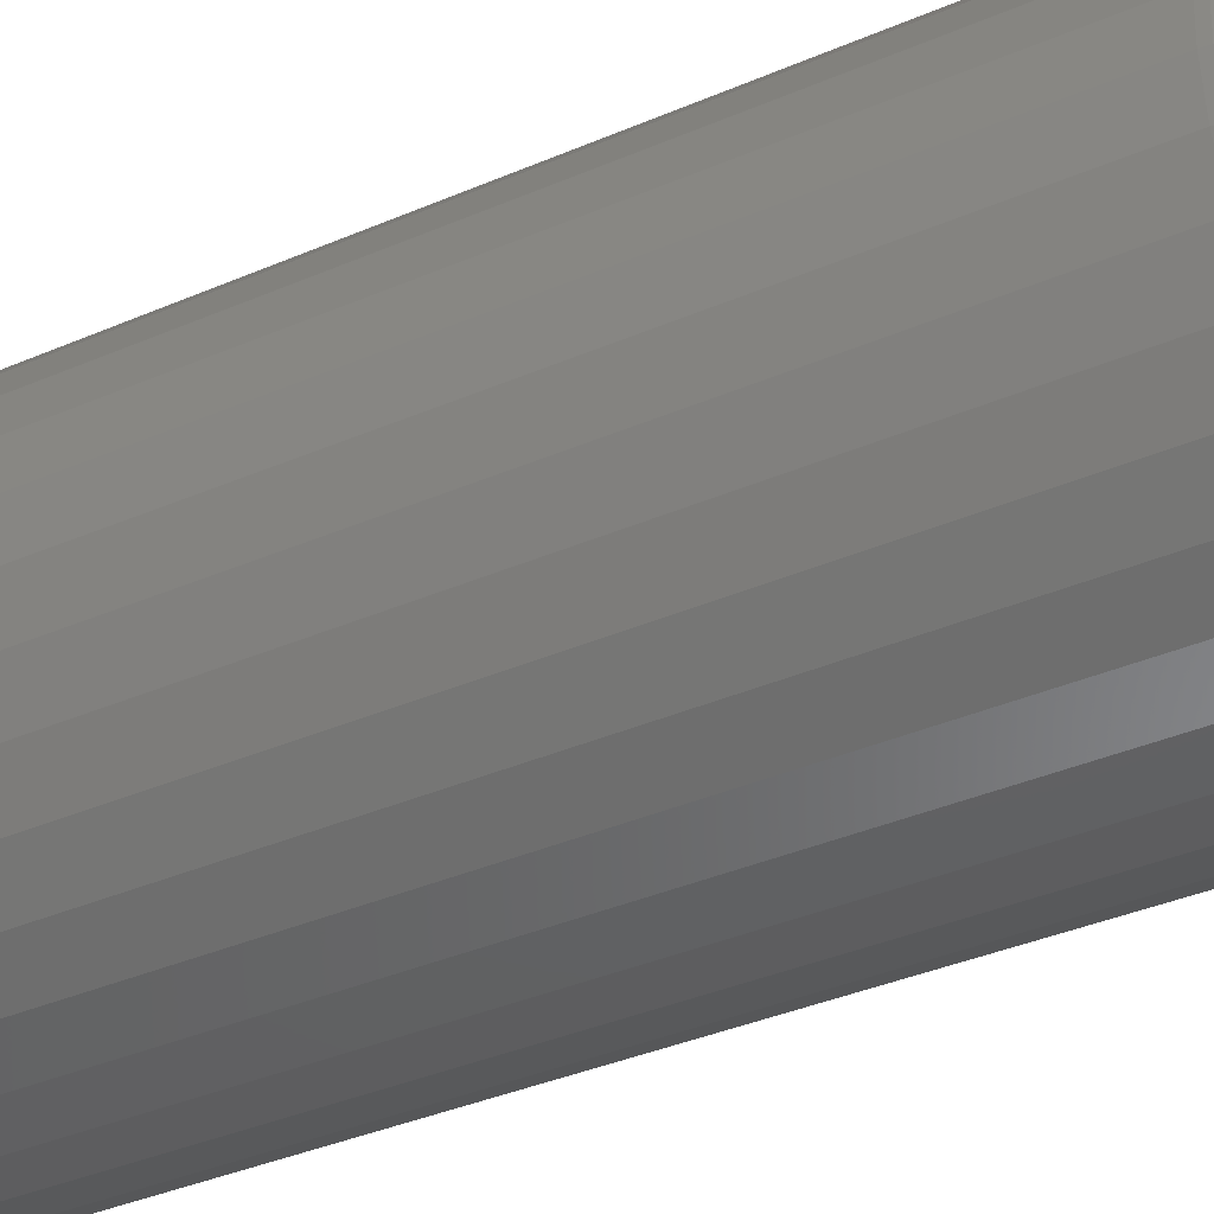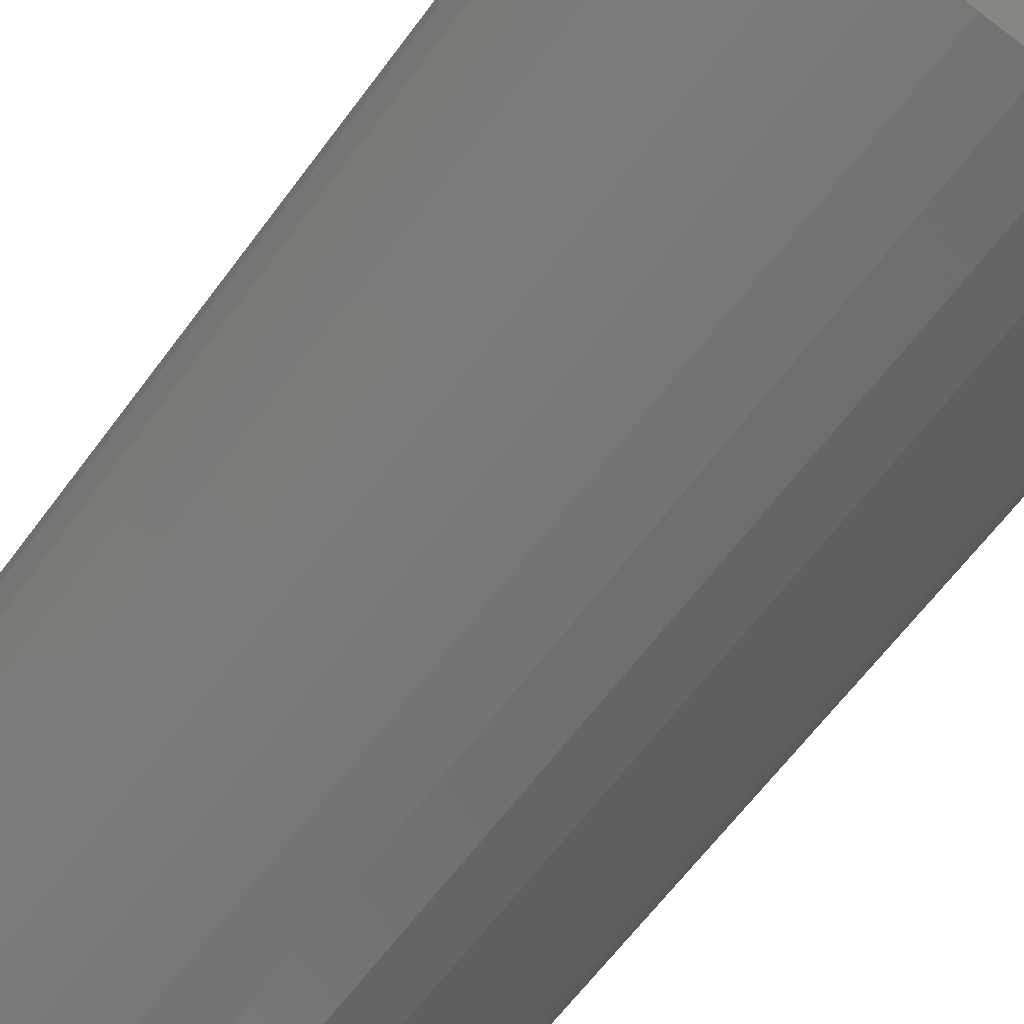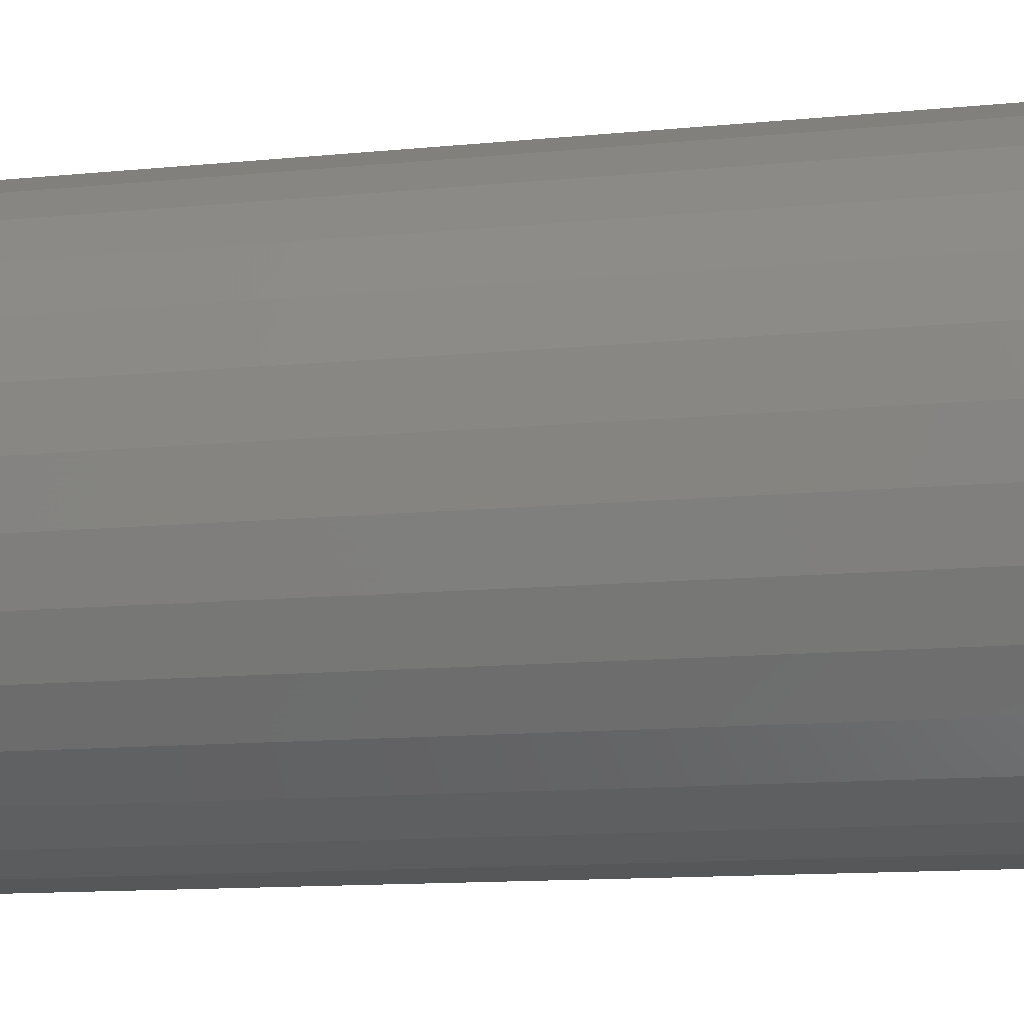
<metadata>
{"format":"stl","ext":"stl","renderer":"f3d","projection":"perspective","resolution":1024,"background":"white","views":[{"elev":-38.1,"azim":-61.4,"up":"+Y"},{"elev":-63.3,"azim":143.6,"up":"+Y"},{"elev":-11.5,"azim":-75.9,"up":"+Y"}]}
</metadata>
<code>
# stl→obj: 320 verts, 636 faces
v -0.0263 0.1508 0.75
v 0.0337 0.1508 0.75
v 0.003701 0.1538 0.75
v -0.05515 0.1421 0.75
v 0.06255 0.1421 0.75
v 0.06255 -0.1421 0.75
v -0.0263 -0.1508 0.75
v 0.0337 -0.1508 0.75
v 0.003701 -0.1538 0.75
v 0.08914 0.1279 0.75
v -0.08174 0.1279 0.75
v 0.1124 0.1087 0.75
v -0.105 0.1087 0.75
v 0.1316 0.08544 0.75
v -0.1242 0.08544 0.75
v 0.1458 0.05885 0.75
v -0.1384 0.05885 0.75
v 0.1545 0.03 0.75
v -0.1471 0.03 0.75
v 0.1575 -4.339e-17 0.75
v -0.1501 -5.519e-17 0.75
v 0.1545 -0.03 0.75
v -0.1471 -0.03 0.75
v 0.1458 -0.05885 0.75
v -0.1384 -0.05885 0.75
v 0.1316 -0.08544 0.75
v -0.1242 -0.08544 0.75
v 0.1124 -0.1087 0.75
v -0.105 -0.1087 0.75
v 0.08914 -0.1279 0.75
v -0.08174 -0.1279 0.75
v -0.05515 -0.1421 0.75
v 0.1887 0 0
v 0.1887 -2.097e-16 0.7188
v 0.1852 -0.0361 0
v 0.1852 -0.0361 0.7188
v 0.1746 -0.07081 0
v 0.1746 -0.07081 0.7188
v 0.1575 -0.1028 0
v 0.1575 -0.1028 0.7188
v 0.1345 -0.1308 0
v 0.1345 -0.1308 0.7188
v 0.1065 -0.1538 0
v 0.1065 -0.1538 0.7188
v 0.07451 -0.1709 0
v 0.07451 -0.1709 0.7188
v 0.0398 -0.1815 0
v 0.0398 -0.1815 0.7188
v 0.003701 -0.185 0
v 0.003701 -0.185 0.7188
v -0.0324 -0.1815 0
v -0.0324 -0.1815 0.7188
v -0.06711 -0.1709 0
v -0.06711 -0.1709 0.7188
v -0.0991 -0.1538 0
v -0.0991 -0.1538 0.7188
v -0.1271 -0.1308 0
v -0.1271 -0.1308 0.7188
v -0.1501 -0.1028 0
v -0.1501 -0.1028 0.7188
v -0.1672 -0.07081 0
v -0.1672 -0.07081 0.7188
v -0.1778 -0.0361 0
v -0.1778 -0.0361 0.7188
v -0.1813 2.266e-17 0
v -0.1813 2.266e-17 0.7188
v -0.1778 0.0361 0
v -0.1778 0.0361 0.7188
v -0.1672 0.07081 0
v -0.1672 0.07081 0.7188
v -0.1501 0.1028 0
v -0.1501 0.1028 0.7188
v -0.1271 0.1308 0
v -0.1271 0.1308 0.7188
v -0.0991 0.1538 0
v -0.0991 0.1538 0.7188
v -0.06711 0.1709 0
v -0.06711 0.1709 0.7188
v -0.0324 0.1815 0
v -0.0324 0.1815 0.7188
v 0.003701 0.185 0
v 0.003701 0.185 0.7188
v 0.0398 0.1815 0
v 0.0398 0.1815 0.7188
v 0.07451 0.1709 0
v 0.07451 0.1709 0.7188
v 0.1065 0.1538 0
v 0.1065 0.1538 0.7188
v 0.1345 0.1308 0
v 0.1345 0.1308 0.7188
v 0.1575 0.1028 0
v 0.1575 0.1028 0.7188
v 0.1746 0.07081 0
v 0.1746 0.07081 0.7188
v 0.1852 0.0361 0
v 0.1852 0.0361 0.7188
v -0.1562 2.776e-17 0.7494
v -0.1531 0.03119 0.7494
v -0.162 2.776e-17 0.7476
v -0.1589 0.03233 0.7476
v -0.1674 2.776e-17 0.7447
v -0.1642 0.03339 0.7447
v -0.1722 2.776e-17 0.7408
v -0.1688 0.03431 0.7408
v -0.1761 1.388e-17 0.7361
v -0.1726 0.03507 0.7361
v -0.179 2.776e-17 0.7307
v -0.1754 0.03563 0.7307
v -0.1807 2.776e-17 0.7248
v -0.1772 0.03598 0.7248
v 0.1605 0.03119 0.7494
v 0.1636 -1.943e-16 0.7494
v 0.1663 0.03233 0.7476
v 0.1694 -1.943e-16 0.7476
v 0.1716 0.03339 0.7447
v 0.1748 -2.082e-16 0.7447
v 0.1762 0.03431 0.7408
v 0.1796 -2.082e-16 0.7408
v 0.18 0.03507 0.7361
v 0.1835 -2.082e-16 0.7361
v 0.1828 0.03563 0.7307
v 0.1864 -2.22e-16 0.7307
v 0.1846 0.03598 0.7248
v 0.1881 -2.082e-16 0.7248
v 0.1514 0.06118 0.7494
v 0.1568 0.06343 0.7476
v 0.1618 0.06549 0.7447
v 0.1662 0.06731 0.7408
v 0.1698 0.06879 0.7361
v 0.1725 0.0699 0.7307
v 0.1741 0.07058 0.7248
v 0.1366 0.08882 0.7494
v 0.1415 0.09208 0.7476
v 0.146 0.09508 0.7447
v 0.1499 0.09771 0.7408
v 0.1532 0.09987 0.7361
v 0.1556 0.1015 0.7307
v 0.1571 0.1025 0.7248
v 0.1168 0.1131 0.7494
v 0.1209 0.1172 0.7476
v 0.1247 0.121 0.7447
v 0.1281 0.1244 0.7408
v 0.1308 0.1271 0.7361
v 0.1329 0.1292 0.7307
v 0.1341 0.1304 0.7248
v 0.09252 0.1329 0.7494
v 0.09578 0.1378 0.7476
v 0.09878 0.1423 0.7447
v 0.1014 0.1462 0.7408
v 0.1036 0.1495 0.7361
v 0.1052 0.1519 0.7307
v 0.1062 0.1533 0.7248
v 0.06488 0.1477 0.7494
v 0.06713 0.1531 0.7476
v 0.06919 0.1581 0.7447
v 0.07101 0.1625 0.7408
v 0.07249 0.1661 0.7361
v 0.0736 0.1688 0.7307
v 0.07428 0.1704 0.7248
v 0.03489 0.1568 0.7494
v 0.03604 0.1626 0.7476
v 0.03709 0.1679 0.7447
v 0.03801 0.1725 0.7408
v 0.03877 0.1763 0.7361
v 0.03933 0.1791 0.7307
v 0.03968 0.1809 0.7248
v 0.003701 0.1599 0.7494
v 0.003701 0.1657 0.7476
v 0.003701 0.1711 0.7447
v 0.003701 0.1759 0.7408
v 0.003701 0.1798 0.7361
v 0.003701 0.1827 0.7307
v 0.003701 0.1844 0.7248
v -0.02749 0.1568 0.7494
v -0.02863 0.1626 0.7476
v -0.02969 0.1679 0.7447
v -0.03061 0.1725 0.7408
v -0.03137 0.1763 0.7361
v -0.03193 0.1791 0.7307
v -0.03228 0.1809 0.7248
v -0.05748 0.1477 0.7494
v -0.05973 0.1531 0.7476
v -0.06179 0.1581 0.7447
v -0.06361 0.1625 0.7408
v -0.06509 0.1661 0.7361
v -0.0662 0.1688 0.7307
v -0.06688 0.1704 0.7248
v -0.08512 0.1329 0.7494
v -0.08838 0.1378 0.7476
v -0.09138 0.1423 0.7447
v -0.09401 0.1462 0.7408
v -0.09617 0.1495 0.7361
v -0.09778 0.1519 0.7307
v -0.09876 0.1533 0.7248
v -0.1094 0.1131 0.7494
v -0.1135 0.1172 0.7476
v -0.1173 0.121 0.7447
v -0.1207 0.1244 0.7408
v -0.1234 0.1271 0.7361
v -0.1255 0.1292 0.7307
v -0.1267 0.1304 0.7248
v -0.1292 0.08882 0.7494
v -0.1341 0.09208 0.7476
v -0.1386 0.09508 0.7447
v -0.1425 0.09771 0.7408
v -0.1458 0.09987 0.7361
v -0.1482 0.1015 0.7307
v -0.1496 0.1025 0.7248
v -0.144 0.06118 0.7494
v -0.1494 0.06343 0.7476
v -0.1544 0.06549 0.7447
v -0.1588 0.06731 0.7408
v -0.1624 0.06879 0.7361
v -0.165 0.0699 0.7307
v -0.1667 0.07058 0.7248
v 0.1605 -0.03119 0.7494
v 0.1663 -0.03233 0.7476
v 0.1716 -0.03339 0.7447
v 0.1762 -0.03431 0.7408
v 0.18 -0.03507 0.7361
v 0.1828 -0.03563 0.7307
v 0.1846 -0.03598 0.7248
v -0.1531 -0.03119 0.7494
v -0.1589 -0.03233 0.7476
v -0.1642 -0.03339 0.7447
v -0.1688 -0.03431 0.7408
v -0.1726 -0.03507 0.7361
v -0.1754 -0.03563 0.7307
v -0.1772 -0.03598 0.7248
v -0.144 -0.06118 0.7494
v -0.1494 -0.06343 0.7476
v -0.1544 -0.06549 0.7447
v -0.1588 -0.06731 0.7408
v -0.1624 -0.06879 0.7361
v -0.165 -0.0699 0.7307
v -0.1667 -0.07058 0.7248
v -0.1292 -0.08882 0.7494
v -0.1341 -0.09208 0.7476
v -0.1386 -0.09508 0.7447
v -0.1425 -0.09771 0.7408
v -0.1458 -0.09987 0.7361
v -0.1482 -0.1015 0.7307
v -0.1496 -0.1025 0.7248
v -0.1094 -0.1131 0.7494
v -0.1135 -0.1172 0.7476
v -0.1173 -0.121 0.7447
v -0.1207 -0.1244 0.7408
v -0.1234 -0.1271 0.7361
v -0.1255 -0.1292 0.7307
v -0.1267 -0.1304 0.7248
v -0.08512 -0.1329 0.7494
v -0.08838 -0.1378 0.7476
v -0.09138 -0.1423 0.7447
v -0.09401 -0.1462 0.7408
v -0.09617 -0.1495 0.7361
v -0.09778 -0.1519 0.7307
v -0.09876 -0.1533 0.7248
v -0.05748 -0.1477 0.7494
v -0.05973 -0.1531 0.7476
v -0.06179 -0.1581 0.7447
v -0.06361 -0.1625 0.7408
v -0.06509 -0.1661 0.7361
v -0.0662 -0.1688 0.7307
v -0.06688 -0.1704 0.7248
v -0.02749 -0.1568 0.7494
v -0.02863 -0.1626 0.7476
v -0.02969 -0.1679 0.7447
v -0.03061 -0.1725 0.7408
v -0.03137 -0.1763 0.7361
v -0.03193 -0.1791 0.7307
v -0.03228 -0.1809 0.7248
v 0.003701 -0.1599 0.7494
v 0.003701 -0.1657 0.7476
v 0.003701 -0.1711 0.7447
v 0.003701 -0.1759 0.7408
v 0.003701 -0.1798 0.7361
v 0.003701 -0.1827 0.7307
v 0.003701 -0.1844 0.7248
v 0.03489 -0.1568 0.7494
v 0.03604 -0.1626 0.7476
v 0.03709 -0.1679 0.7447
v 0.03801 -0.1725 0.7408
v 0.03877 -0.1763 0.7361
v 0.03933 -0.1791 0.7307
v 0.03968 -0.1809 0.7248
v 0.06488 -0.1477 0.7494
v 0.06713 -0.1531 0.7476
v 0.06919 -0.1581 0.7447
v 0.07101 -0.1625 0.7408
v 0.07249 -0.1661 0.7361
v 0.0736 -0.1688 0.7307
v 0.07428 -0.1704 0.7248
v 0.09252 -0.1329 0.7494
v 0.09578 -0.1378 0.7476
v 0.09878 -0.1423 0.7447
v 0.1014 -0.1462 0.7408
v 0.1036 -0.1495 0.7361
v 0.1052 -0.1519 0.7307
v 0.1062 -0.1533 0.7248
v 0.1168 -0.1131 0.7494
v 0.1209 -0.1172 0.7476
v 0.1247 -0.121 0.7447
v 0.1281 -0.1244 0.7408
v 0.1308 -0.1271 0.7361
v 0.1329 -0.1292 0.7307
v 0.1341 -0.1304 0.7248
v 0.1366 -0.08882 0.7494
v 0.1415 -0.09208 0.7476
v 0.146 -0.09508 0.7447
v 0.1499 -0.09771 0.7408
v 0.1532 -0.09987 0.7361
v 0.1556 -0.1015 0.7307
v 0.1571 -0.1025 0.7248
v 0.1514 -0.06118 0.7494
v 0.1568 -0.06343 0.7476
v 0.1618 -0.06549 0.7447
v 0.1662 -0.06731 0.7408
v 0.1698 -0.06879 0.7361
v 0.1725 -0.0699 0.7307
v 0.1741 -0.07058 0.7248
f 1 2 3
f 2 1 4
f 2 4 5
f 6 7 8
f 8 7 9
f 5 4 10
f 10 4 11
f 10 11 12
f 12 11 13
f 12 13 14
f 14 13 15
f 14 15 16
f 16 15 17
f 16 17 18
f 18 17 19
f 18 19 20
f 20 19 21
f 20 21 22
f 22 21 23
f 22 23 24
f 24 23 25
f 24 25 26
f 26 25 27
f 26 27 28
f 28 27 29
f 28 29 30
f 30 29 31
f 30 31 6
f 6 31 32
f 6 32 7
f 33 34 35
f 35 34 36
f 35 36 37
f 37 36 38
f 37 38 39
f 39 38 40
f 39 40 41
f 41 40 42
f 41 42 43
f 43 42 44
f 43 44 45
f 45 44 46
f 45 46 47
f 47 46 48
f 47 48 49
f 49 48 50
f 49 50 51
f 51 50 52
f 51 52 53
f 53 52 54
f 53 54 55
f 55 54 56
f 55 56 57
f 57 56 58
f 57 58 59
f 59 58 60
f 59 60 61
f 61 60 62
f 61 62 63
f 63 62 64
f 63 64 65
f 65 64 66
f 65 66 67
f 67 66 68
f 67 68 69
f 69 68 70
f 69 70 71
f 71 70 72
f 71 72 73
f 73 72 74
f 73 74 75
f 75 74 76
f 75 76 77
f 77 76 78
f 77 78 79
f 79 78 80
f 79 80 81
f 81 80 82
f 81 82 83
f 83 82 84
f 83 84 85
f 85 84 86
f 85 86 87
f 87 86 88
f 87 88 89
f 89 88 90
f 89 90 91
f 91 90 92
f 91 92 93
f 93 92 94
f 93 94 95
f 95 94 96
f 95 96 33
f 33 96 34
f 21 19 97
f 97 19 98
f 97 98 99
f 99 98 100
f 99 100 101
f 101 100 102
f 101 102 103
f 103 102 104
f 103 104 105
f 105 104 106
f 105 106 107
f 107 106 108
f 107 108 109
f 109 108 110
f 109 110 66
f 66 110 68
f 18 20 111
f 111 20 112
f 111 112 113
f 113 112 114
f 113 114 115
f 115 114 116
f 115 116 117
f 117 116 118
f 117 118 119
f 119 118 120
f 119 120 121
f 121 120 122
f 121 122 123
f 123 122 124
f 123 124 96
f 96 124 34
f 16 18 125
f 125 18 111
f 125 111 126
f 126 111 113
f 126 113 127
f 127 113 115
f 127 115 128
f 128 115 117
f 128 117 129
f 129 117 119
f 129 119 130
f 130 119 121
f 130 121 131
f 131 121 123
f 131 123 94
f 94 123 96
f 14 16 132
f 132 16 125
f 132 125 133
f 133 125 126
f 133 126 134
f 134 126 127
f 134 127 135
f 135 127 128
f 135 128 136
f 136 128 129
f 136 129 137
f 137 129 130
f 137 130 138
f 138 130 131
f 138 131 92
f 92 131 94
f 12 14 139
f 139 14 132
f 139 132 140
f 140 132 133
f 140 133 141
f 141 133 134
f 141 134 142
f 142 134 135
f 142 135 143
f 143 135 136
f 143 136 144
f 144 136 137
f 144 137 145
f 145 137 138
f 145 138 90
f 90 138 92
f 10 12 146
f 146 12 139
f 146 139 147
f 147 139 140
f 147 140 148
f 148 140 141
f 148 141 149
f 149 141 142
f 149 142 150
f 150 142 143
f 150 143 151
f 151 143 144
f 151 144 152
f 152 144 145
f 152 145 88
f 88 145 90
f 5 10 153
f 153 10 146
f 153 146 154
f 154 146 147
f 154 147 155
f 155 147 148
f 155 148 156
f 156 148 149
f 156 149 157
f 157 149 150
f 157 150 158
f 158 150 151
f 158 151 159
f 159 151 152
f 159 152 86
f 86 152 88
f 2 5 160
f 160 5 153
f 160 153 161
f 161 153 154
f 161 154 162
f 162 154 155
f 162 155 163
f 163 155 156
f 163 156 164
f 164 156 157
f 164 157 165
f 165 157 158
f 165 158 166
f 166 158 159
f 166 159 84
f 84 159 86
f 3 2 167
f 167 2 160
f 167 160 168
f 168 160 161
f 168 161 169
f 169 161 162
f 169 162 170
f 170 162 163
f 170 163 171
f 171 163 164
f 171 164 172
f 172 164 165
f 172 165 173
f 173 165 166
f 173 166 82
f 82 166 84
f 1 3 174
f 174 3 167
f 174 167 175
f 175 167 168
f 175 168 176
f 176 168 169
f 176 169 177
f 177 169 170
f 177 170 178
f 178 170 171
f 178 171 179
f 179 171 172
f 179 172 180
f 180 172 173
f 180 173 80
f 80 173 82
f 4 1 181
f 181 1 174
f 181 174 182
f 182 174 175
f 182 175 183
f 183 175 176
f 183 176 184
f 184 176 177
f 184 177 185
f 185 177 178
f 185 178 186
f 186 178 179
f 186 179 187
f 187 179 180
f 187 180 78
f 78 180 80
f 11 4 188
f 188 4 181
f 188 181 189
f 189 181 182
f 189 182 190
f 190 182 183
f 190 183 191
f 191 183 184
f 191 184 192
f 192 184 185
f 192 185 193
f 193 185 186
f 193 186 194
f 194 186 187
f 194 187 76
f 76 187 78
f 13 11 195
f 195 11 188
f 195 188 196
f 196 188 189
f 196 189 197
f 197 189 190
f 197 190 198
f 198 190 191
f 198 191 199
f 199 191 192
f 199 192 200
f 200 192 193
f 200 193 201
f 201 193 194
f 201 194 74
f 74 194 76
f 15 13 202
f 202 13 195
f 202 195 203
f 203 195 196
f 203 196 204
f 204 196 197
f 204 197 205
f 205 197 198
f 205 198 206
f 206 198 199
f 206 199 207
f 207 199 200
f 207 200 208
f 208 200 201
f 208 201 72
f 72 201 74
f 17 15 209
f 209 15 202
f 209 202 210
f 210 202 203
f 210 203 211
f 211 203 204
f 211 204 212
f 212 204 205
f 212 205 213
f 213 205 206
f 213 206 214
f 214 206 207
f 214 207 215
f 215 207 208
f 215 208 70
f 70 208 72
f 19 17 98
f 98 17 209
f 98 209 100
f 100 209 210
f 100 210 102
f 102 210 211
f 102 211 104
f 104 211 212
f 104 212 106
f 106 212 213
f 106 213 108
f 108 213 214
f 108 214 110
f 110 214 215
f 110 215 68
f 68 215 70
f 20 22 112
f 112 22 216
f 112 216 114
f 114 216 217
f 114 217 116
f 116 217 218
f 116 218 118
f 118 218 219
f 118 219 120
f 120 219 220
f 120 220 122
f 122 220 221
f 122 221 124
f 124 221 222
f 124 222 34
f 34 222 36
f 23 21 223
f 223 21 97
f 223 97 224
f 224 97 99
f 224 99 225
f 225 99 101
f 225 101 226
f 226 101 103
f 226 103 227
f 227 103 105
f 227 105 228
f 228 105 107
f 228 107 229
f 229 107 109
f 229 109 64
f 64 109 66
f 25 23 230
f 230 23 223
f 230 223 231
f 231 223 224
f 231 224 232
f 232 224 225
f 232 225 233
f 233 225 226
f 233 226 234
f 234 226 227
f 234 227 235
f 235 227 228
f 235 228 236
f 236 228 229
f 236 229 62
f 62 229 64
f 27 25 237
f 237 25 230
f 237 230 238
f 238 230 231
f 238 231 239
f 239 231 232
f 239 232 240
f 240 232 233
f 240 233 241
f 241 233 234
f 241 234 242
f 242 234 235
f 242 235 243
f 243 235 236
f 243 236 60
f 60 236 62
f 29 27 244
f 244 27 237
f 244 237 245
f 245 237 238
f 245 238 246
f 246 238 239
f 246 239 247
f 247 239 240
f 247 240 248
f 248 240 241
f 248 241 249
f 249 241 242
f 249 242 250
f 250 242 243
f 250 243 58
f 58 243 60
f 31 29 251
f 251 29 244
f 251 244 252
f 252 244 245
f 252 245 253
f 253 245 246
f 253 246 254
f 254 246 247
f 254 247 255
f 255 247 248
f 255 248 256
f 256 248 249
f 256 249 257
f 257 249 250
f 257 250 56
f 56 250 58
f 32 31 258
f 258 31 251
f 258 251 259
f 259 251 252
f 259 252 260
f 260 252 253
f 260 253 261
f 261 253 254
f 261 254 262
f 262 254 255
f 262 255 263
f 263 255 256
f 263 256 264
f 264 256 257
f 264 257 54
f 54 257 56
f 7 32 265
f 265 32 258
f 265 258 266
f 266 258 259
f 266 259 267
f 267 259 260
f 267 260 268
f 268 260 261
f 268 261 269
f 269 261 262
f 269 262 270
f 270 262 263
f 270 263 271
f 271 263 264
f 271 264 52
f 52 264 54
f 9 7 272
f 272 7 265
f 272 265 273
f 273 265 266
f 273 266 274
f 274 266 267
f 274 267 275
f 275 267 268
f 275 268 276
f 276 268 269
f 276 269 277
f 277 269 270
f 277 270 278
f 278 270 271
f 278 271 50
f 50 271 52
f 8 9 279
f 279 9 272
f 279 272 280
f 280 272 273
f 280 273 281
f 281 273 274
f 281 274 282
f 282 274 275
f 282 275 283
f 283 275 276
f 283 276 284
f 284 276 277
f 284 277 285
f 285 277 278
f 285 278 48
f 48 278 50
f 6 8 286
f 286 8 279
f 286 279 287
f 287 279 280
f 287 280 288
f 288 280 281
f 288 281 289
f 289 281 282
f 289 282 290
f 290 282 283
f 290 283 291
f 291 283 284
f 291 284 292
f 292 284 285
f 292 285 46
f 46 285 48
f 30 6 293
f 293 6 286
f 293 286 294
f 294 286 287
f 294 287 295
f 295 287 288
f 295 288 296
f 296 288 289
f 296 289 297
f 297 289 290
f 297 290 298
f 298 290 291
f 298 291 299
f 299 291 292
f 299 292 44
f 44 292 46
f 28 30 300
f 300 30 293
f 300 293 301
f 301 293 294
f 301 294 302
f 302 294 295
f 302 295 303
f 303 295 296
f 303 296 304
f 304 296 297
f 304 297 305
f 305 297 298
f 305 298 306
f 306 298 299
f 306 299 42
f 42 299 44
f 26 28 307
f 307 28 300
f 307 300 308
f 308 300 301
f 308 301 309
f 309 301 302
f 309 302 310
f 310 302 303
f 310 303 311
f 311 303 304
f 311 304 312
f 312 304 305
f 312 305 313
f 313 305 306
f 313 306 40
f 40 306 42
f 24 26 314
f 314 26 307
f 314 307 315
f 315 307 308
f 315 308 316
f 316 308 309
f 316 309 317
f 317 309 310
f 317 310 318
f 318 310 311
f 318 311 319
f 319 311 312
f 319 312 320
f 320 312 313
f 320 313 38
f 38 313 40
f 22 24 216
f 216 24 314
f 216 314 217
f 217 314 315
f 217 315 218
f 218 315 316
f 218 316 219
f 219 316 317
f 219 317 220
f 220 317 318
f 220 318 221
f 221 318 319
f 221 319 222
f 222 319 320
f 222 320 36
f 36 320 38
f 81 83 79
f 77 79 83
f 85 77 83
f 47 51 45
f 49 51 47
f 51 53 45
f 45 53 55
f 45 55 43
f 43 55 57
f 43 57 41
f 41 57 59
f 41 59 39
f 39 59 61
f 39 61 37
f 37 61 63
f 37 63 35
f 35 63 65
f 35 65 33
f 33 65 67
f 33 67 95
f 95 67 69
f 95 69 93
f 93 69 71
f 93 71 91
f 91 71 73
f 91 73 89
f 89 73 75
f 89 75 87
f 87 75 77
f 87 77 85

</code>
